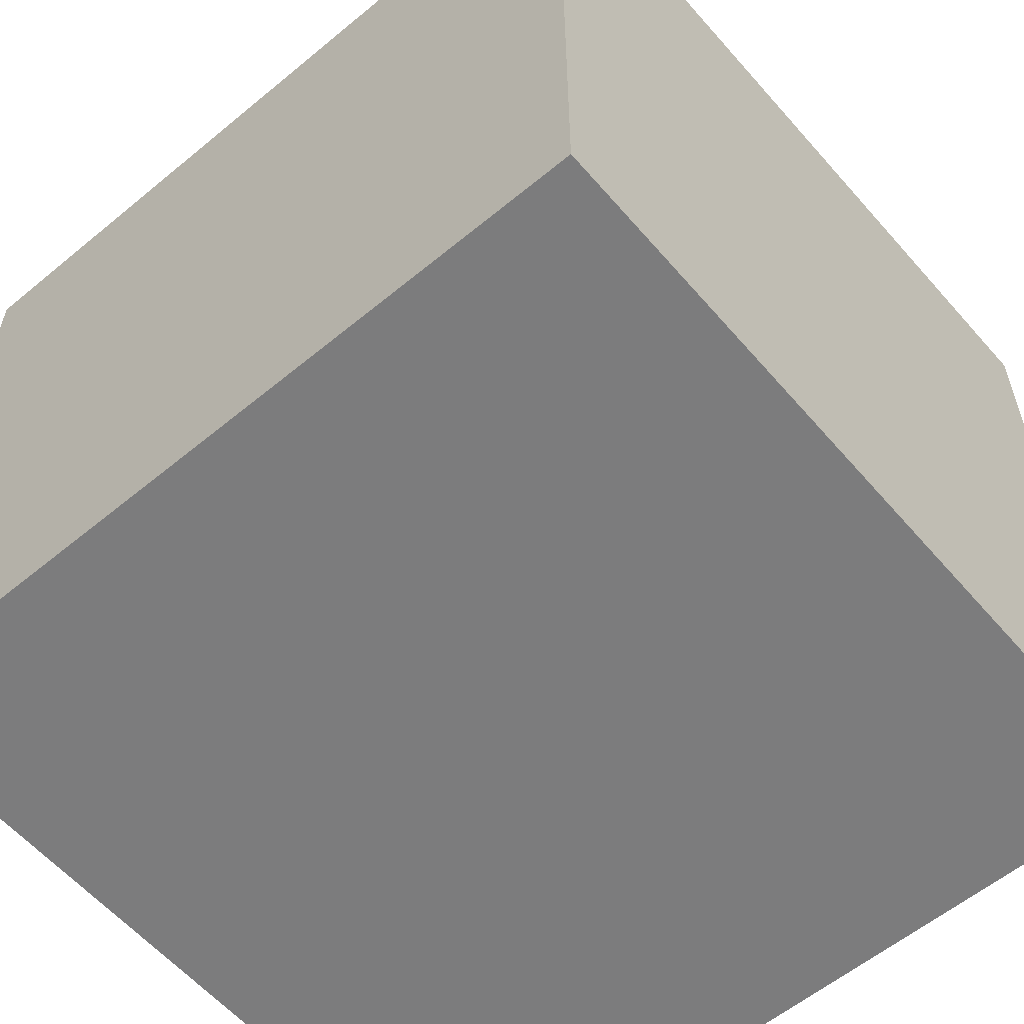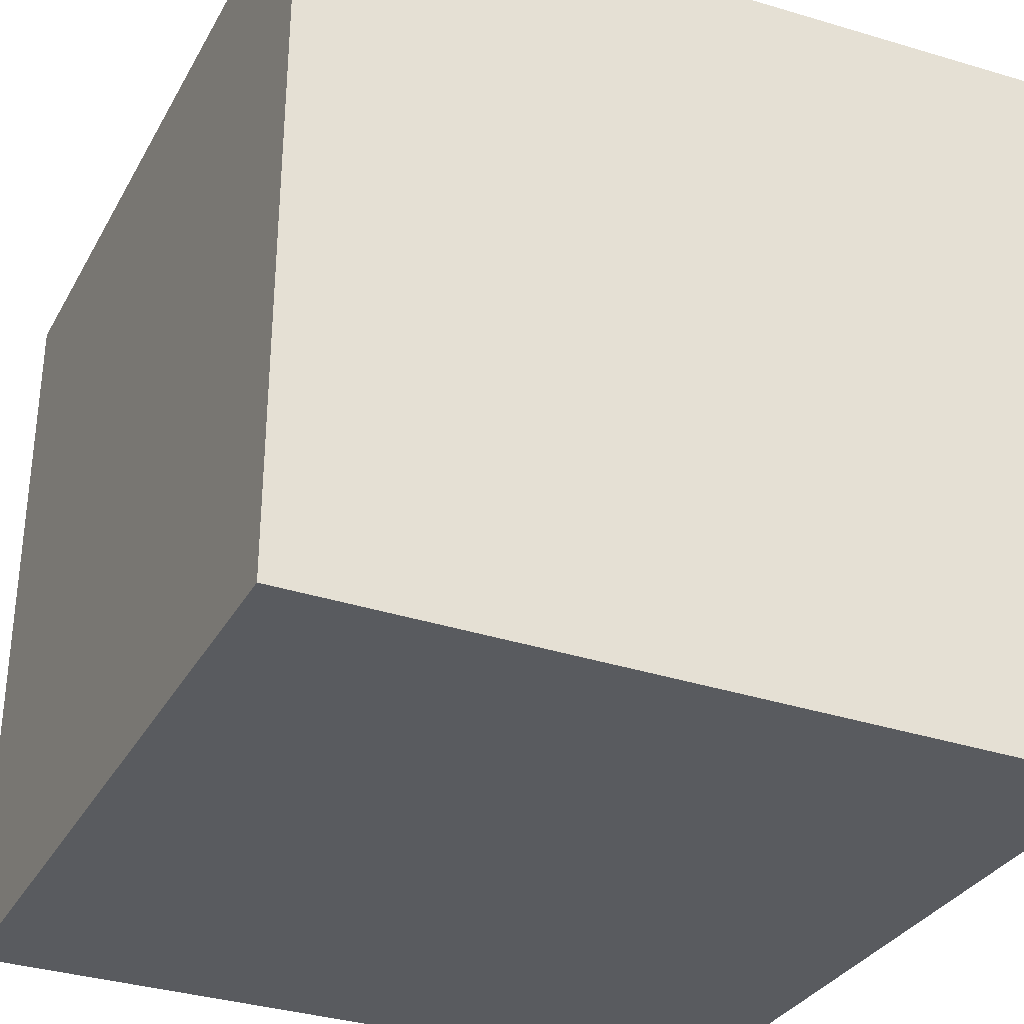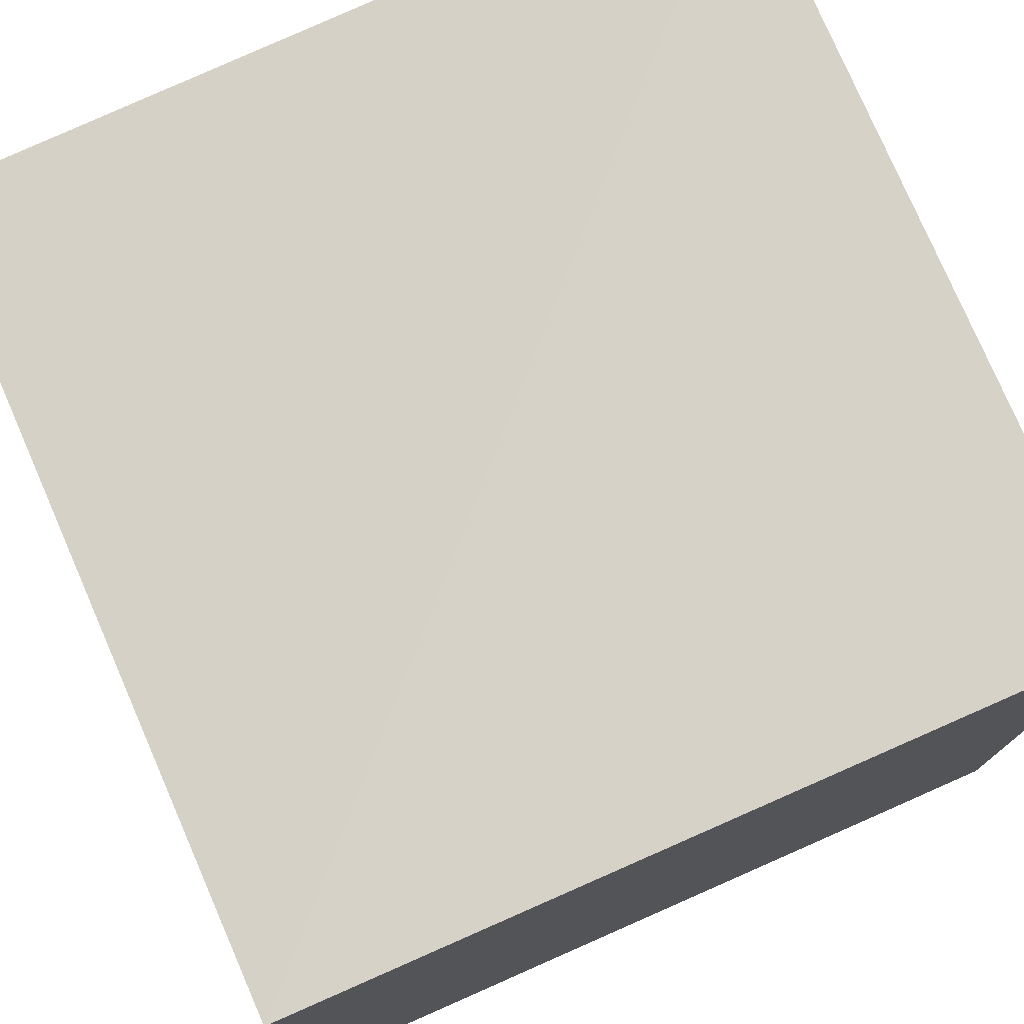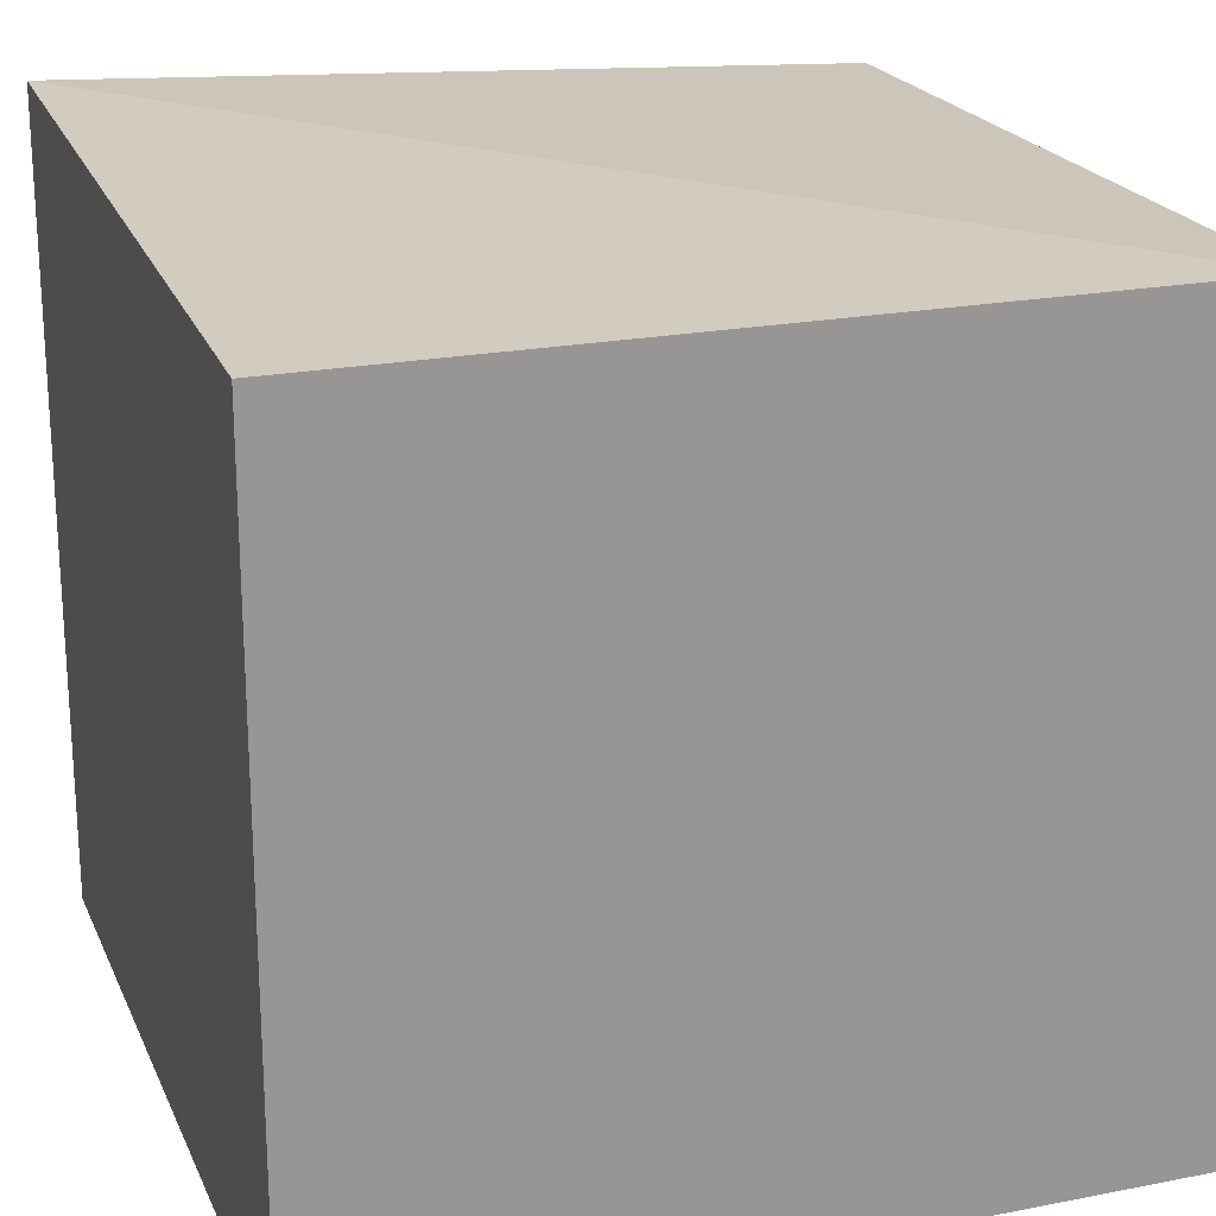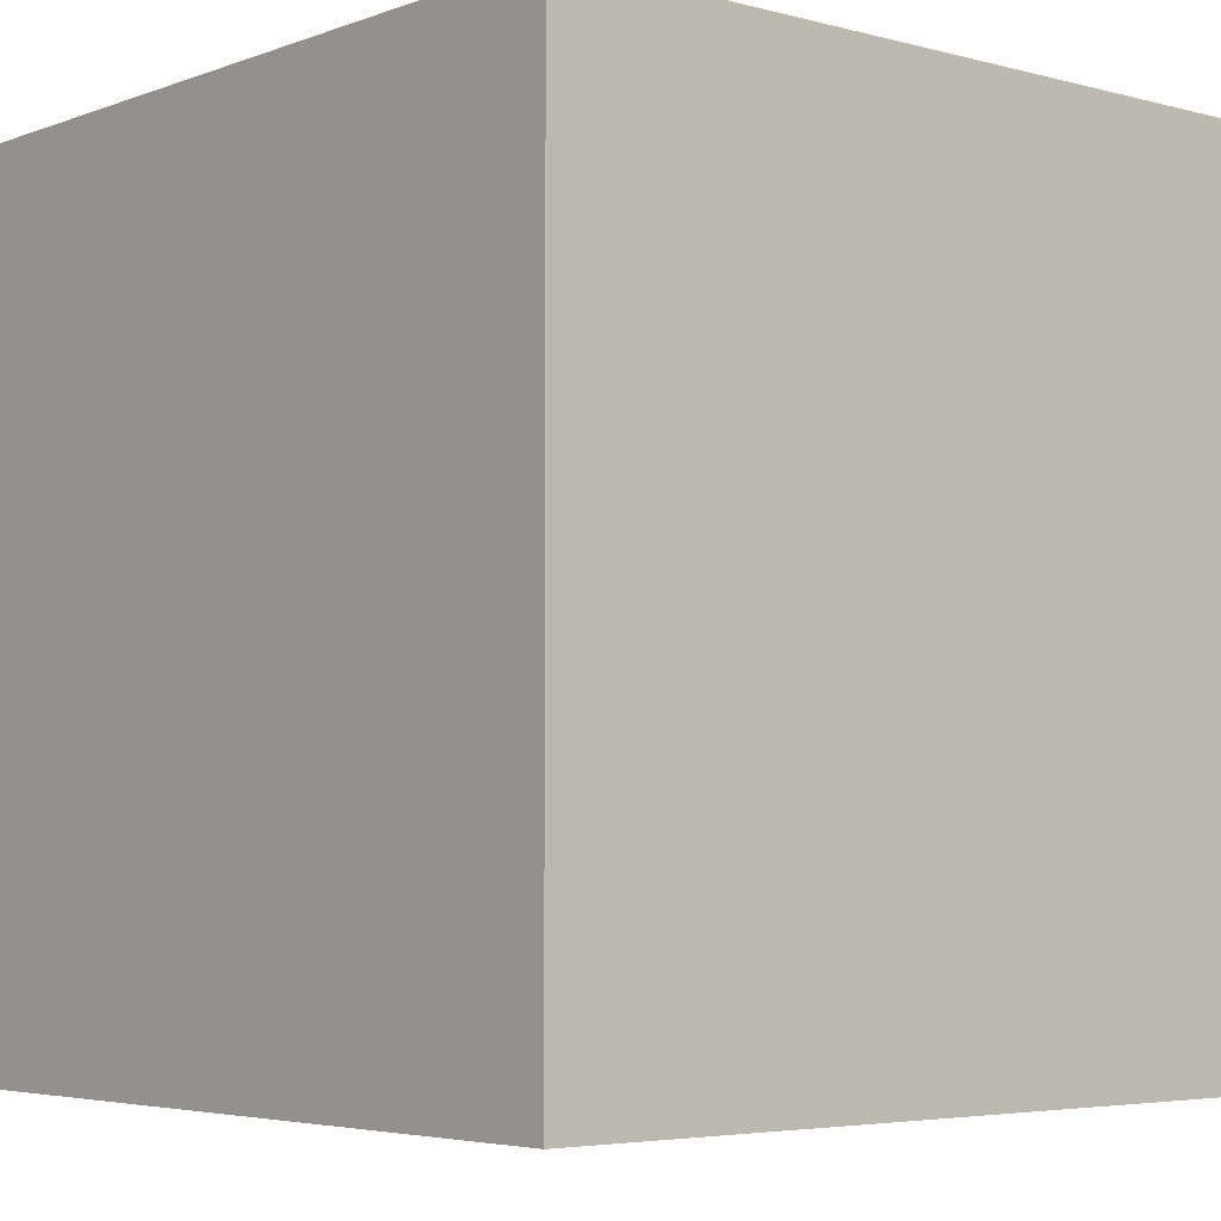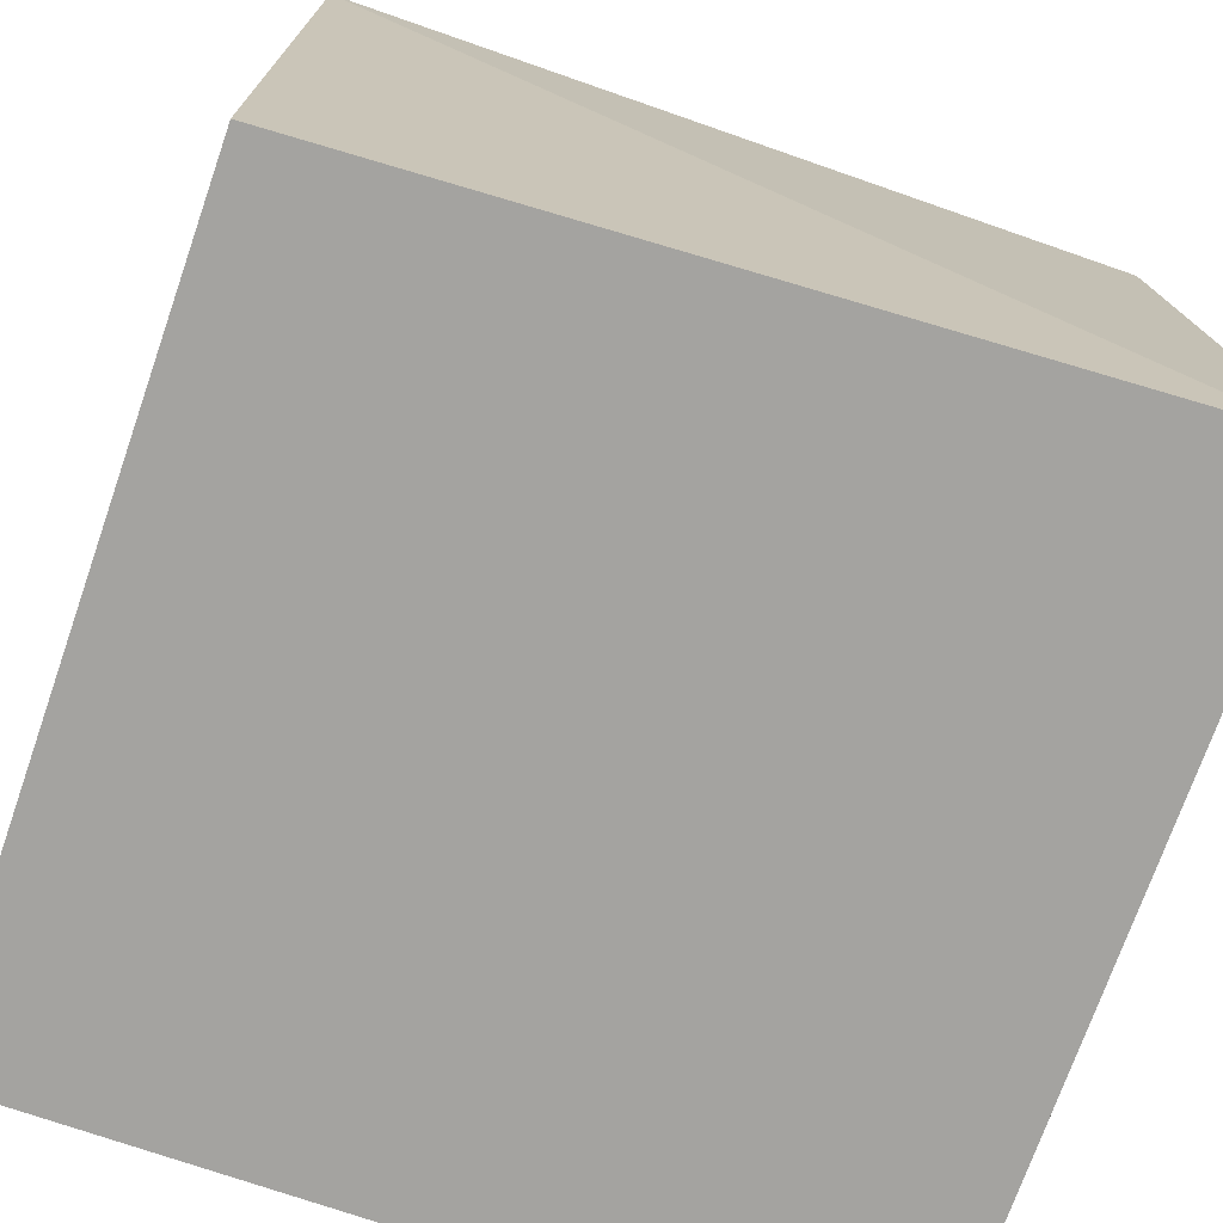
<metadata>
{"format":"obj","ext":"obj","renderer":"f3d","projection":"perspective","resolution":1024,"background":"white","views":[{"elev":-58.8,"azim":130.4,"up":"+Y"},{"elev":-32.3,"azim":155.0,"up":"+Y"},{"elev":76.3,"azim":66.3,"up":"+Y"},{"elev":21.4,"azim":-19.1,"up":"+Y"},{"elev":-4.5,"azim":49.5,"up":"+Z"},{"elev":-73.0,"azim":160.8,"up":"+Z"}]}
</metadata>
<code>
v  -0  0  0
v  0  0  1
v  0  0.9983  -0
v  0  0.9506  1
v  1  0  0
v  1  0  1
v  1  0.9506  0
v  1  0.9506  1
v  0  0.9506  1
v  0  0.9506  1
v  0  0.9506  1
v  0  0.9506  1
v  0  0.9506  1
v  0  0.9506  1
f 1 7 5
f 1 3 7
f 1 4 3
f 1 2 4
f 3 8 7
f 3 4 8
f 5 7 8
f 5 8 6
f 1 5 6
f 1 6 2
f 2 6 8
f 2 8 4

</code>
